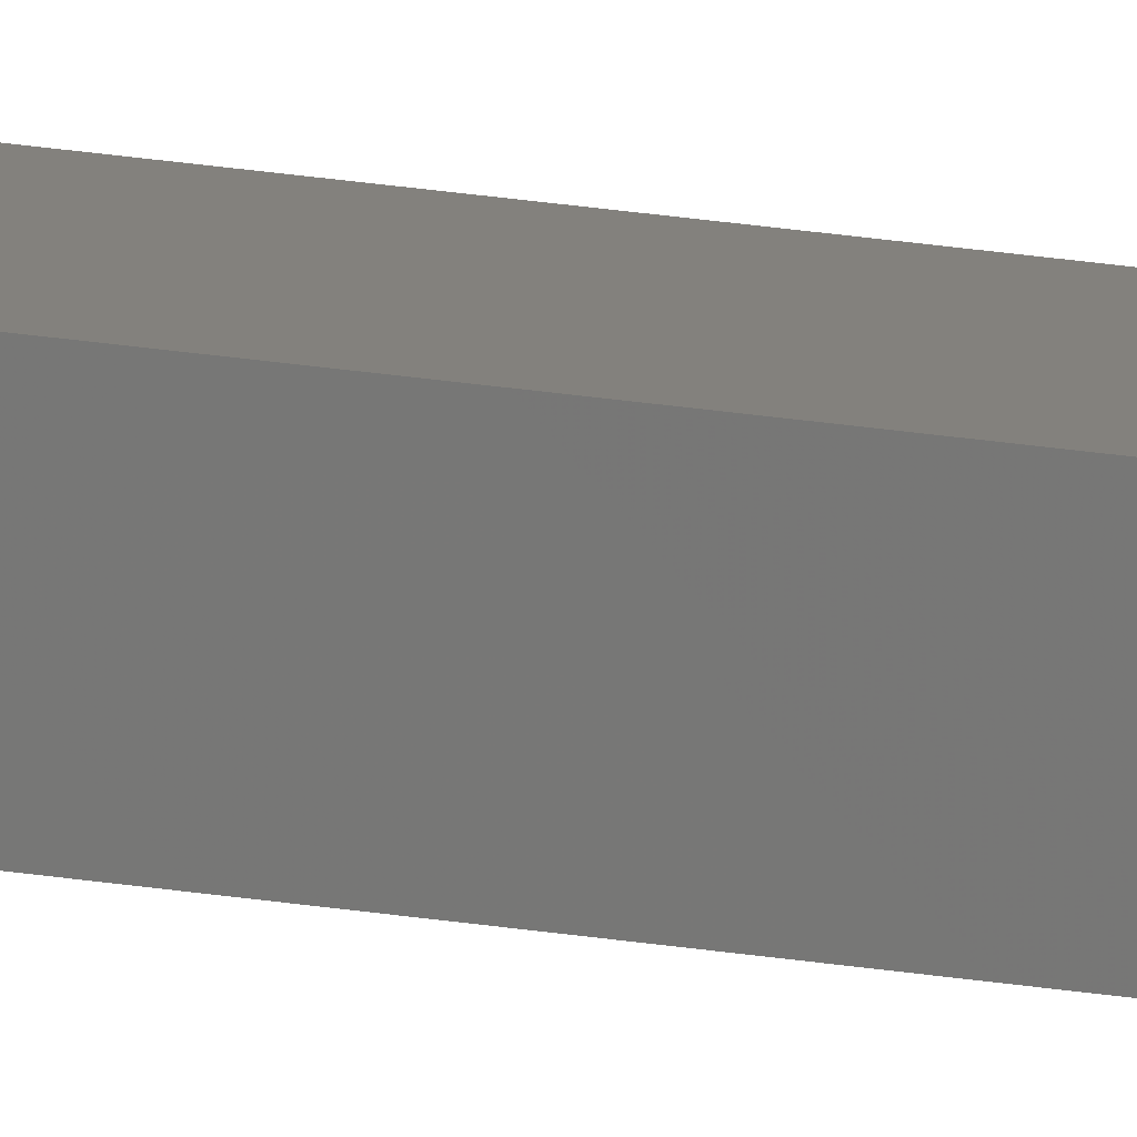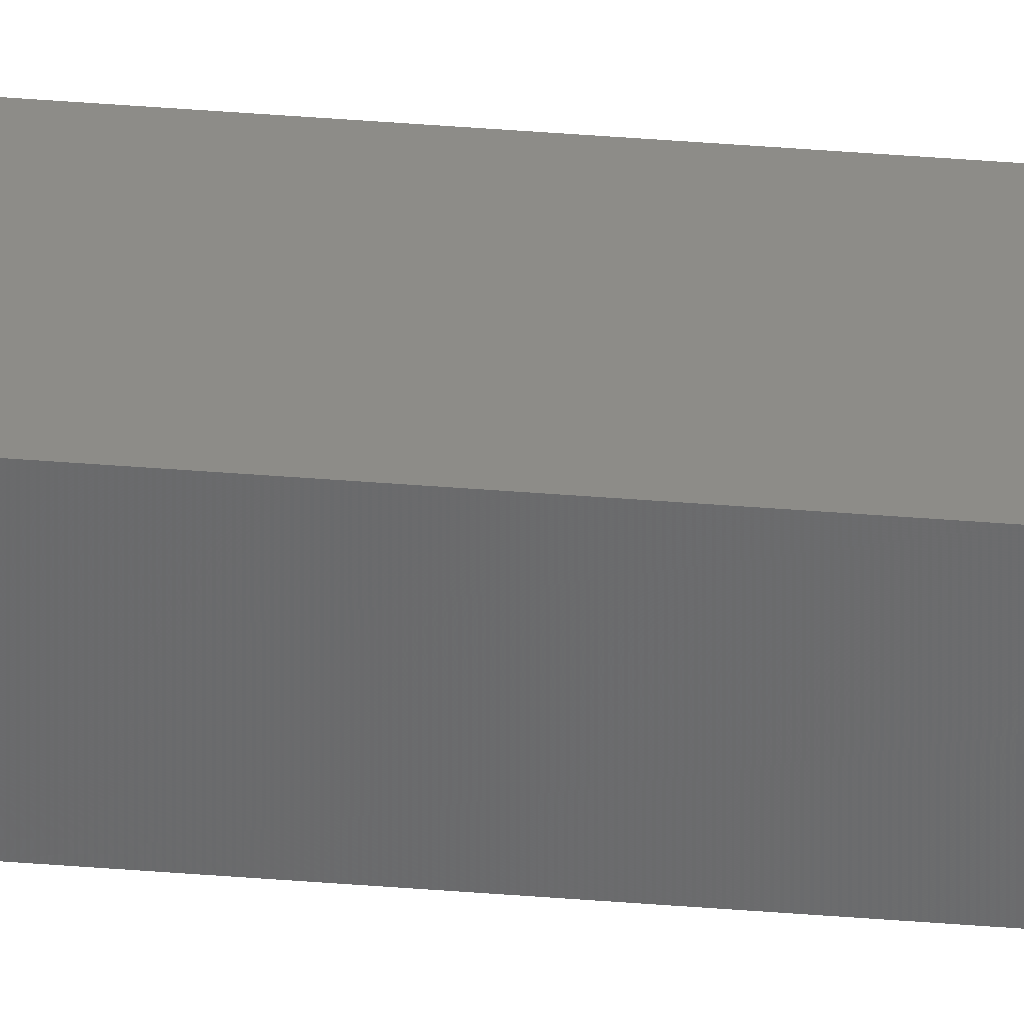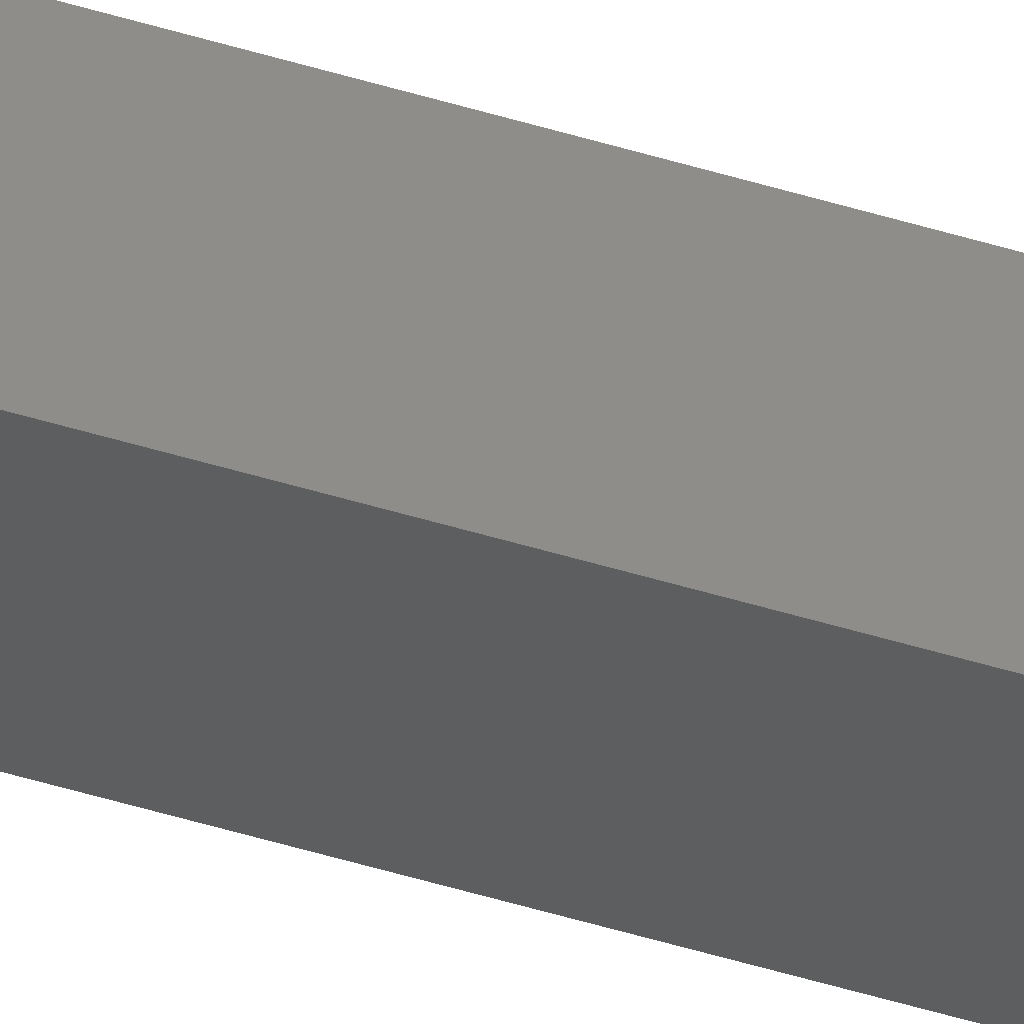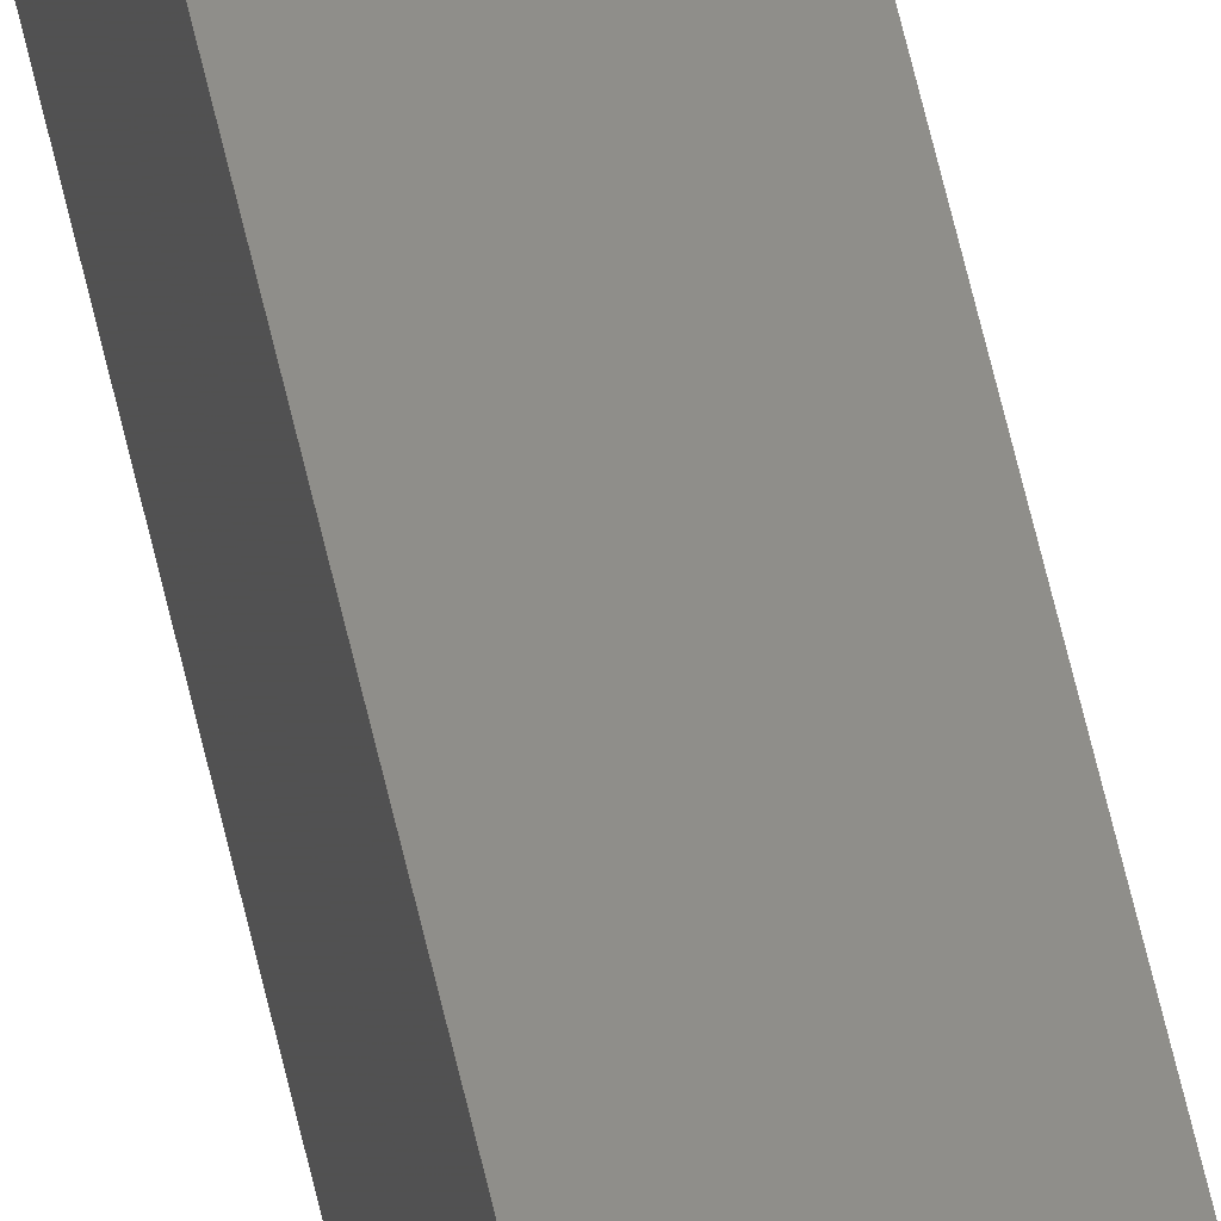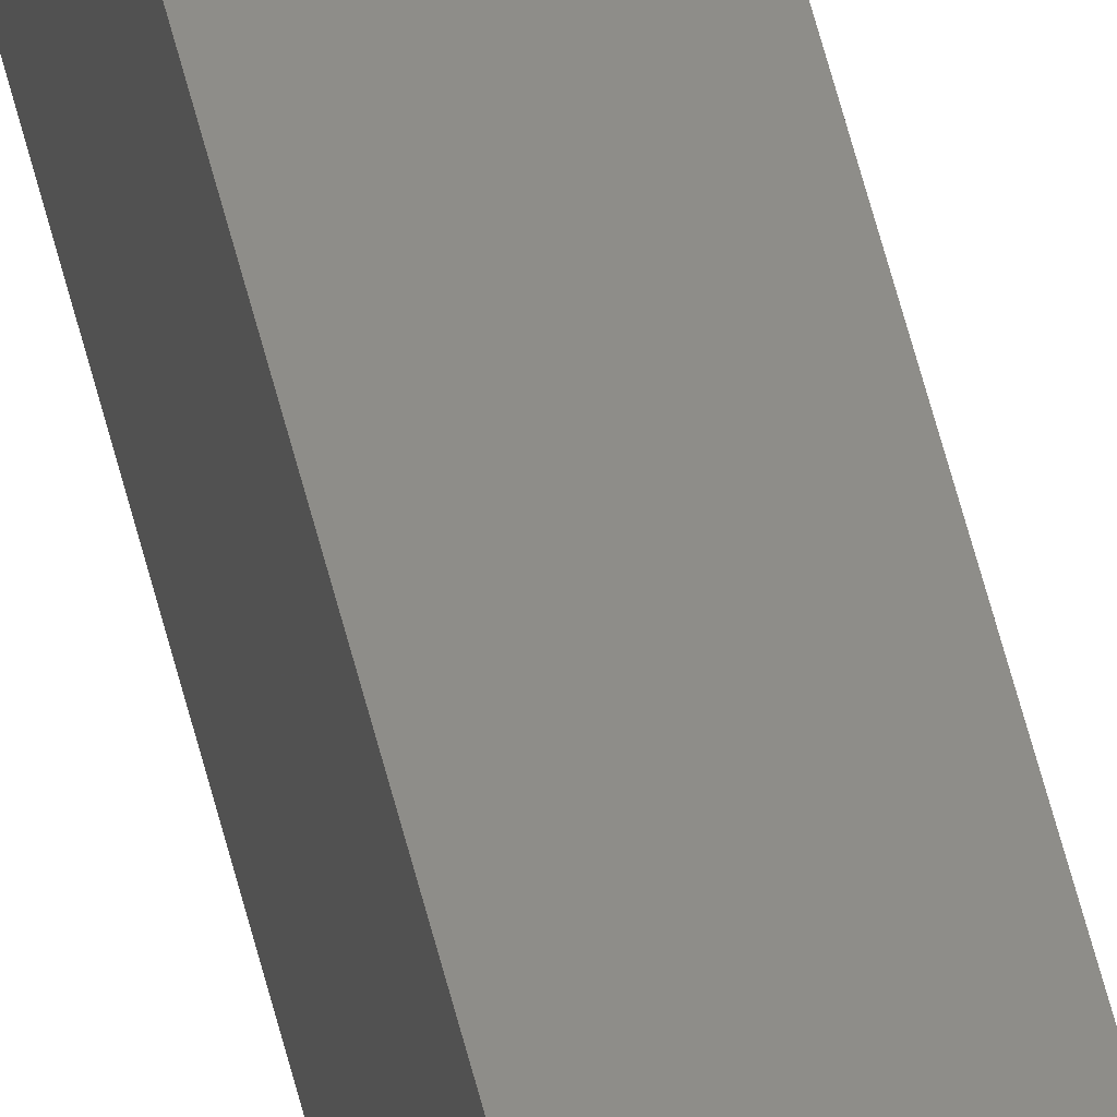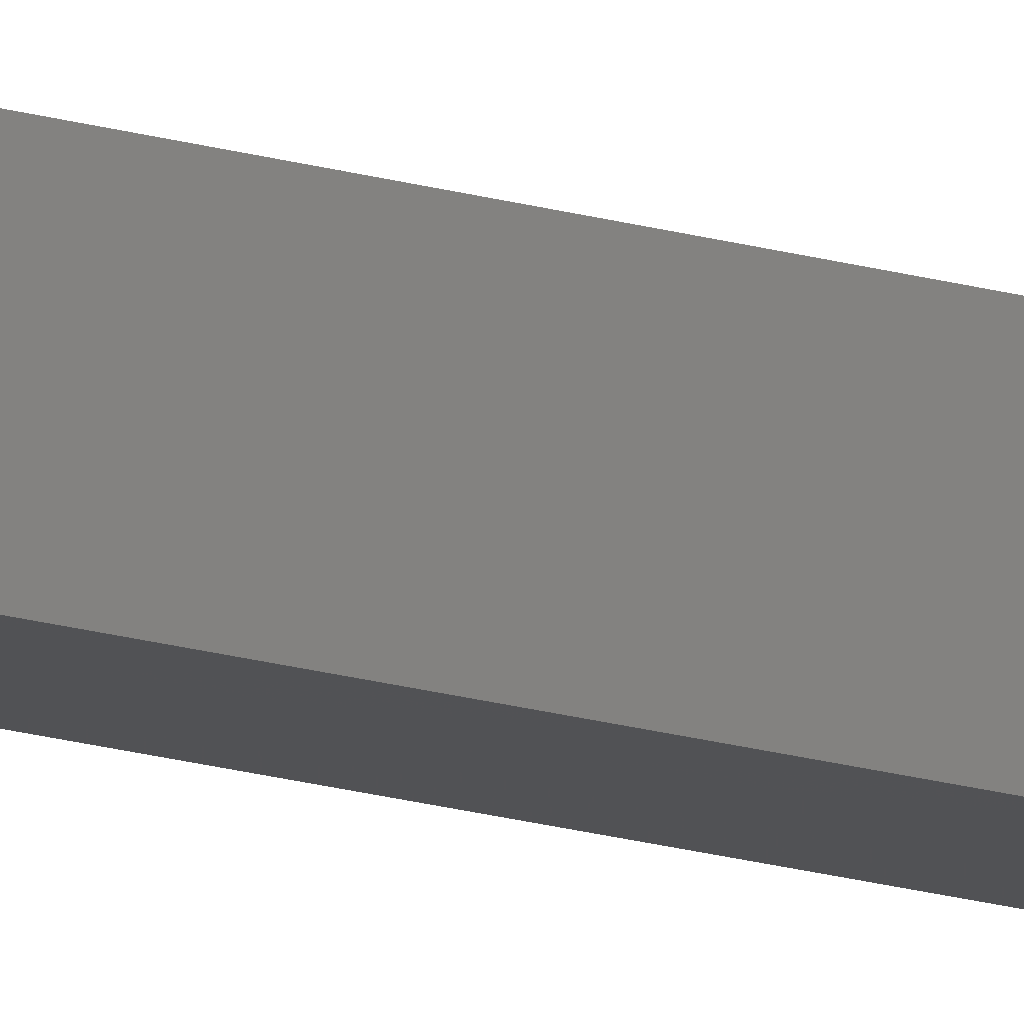
<metadata>
{"format":"stl","ext":"stl","renderer":"f3d","projection":"perspective","resolution":1024,"background":"white","views":[{"elev":21.7,"azim":-73.3,"up":"+Y"},{"elev":30.6,"azim":97.3,"up":"+Y"},{"elev":-39.4,"azim":67.8,"up":"+Y"},{"elev":43.1,"azim":-10.0,"up":"+Y"},{"elev":38.8,"azim":-10.4,"up":"+Y"},{"elev":-13.6,"azim":52.6,"up":"+Y"}]}
</metadata>
<code>
# stl→obj: 16 verts, 28 faces
v -9.838 -3.855 -255.7
v -9.818 -3.857 -255.7
v -9.818 -3.857 -252.1
v -9.838 -3.855 -252.1
v -9.857 -3.853 -252.1
v -9.857 -3.853 -255.7
v -9.877 -3.851 -252.1
v -9.877 -3.851 -255.7
v -9.872 -3.801 -252.1
v -9.872 -3.801 -255.7
v -9.812 -3.807 -252.1
v -9.832 -3.805 -255.7
v -9.832 -3.805 -252.1
v -9.852 -3.803 -252.1
v -9.812 -3.807 -255.7
v -9.852 -3.803 -255.7
f 1 2 3
f 1 3 4
f 1 4 5
f 6 5 7
f 6 1 5
f 8 6 7
f 8 9 10
f 7 9 8
f 11 12 13
f 13 12 14
f 15 12 11
f 14 16 9
f 12 16 14
f 16 10 9
f 15 11 2
f 11 3 2
f 7 14 9
f 5 14 7
f 4 13 14
f 4 14 5
f 3 11 13
f 3 13 4
f 16 8 10
f 12 6 16
f 16 6 8
f 15 1 12
f 12 1 6
f 15 2 1

</code>
